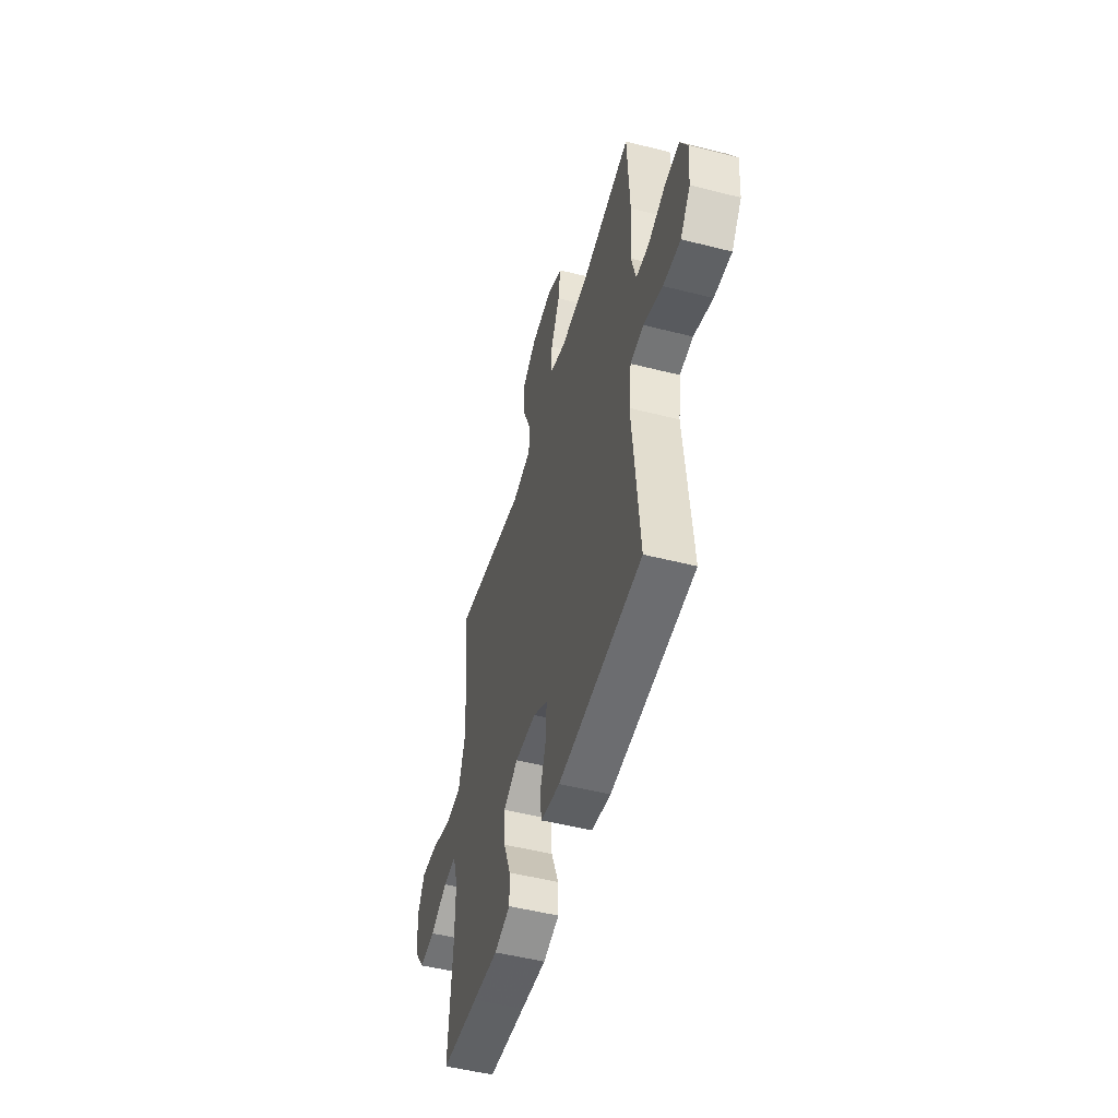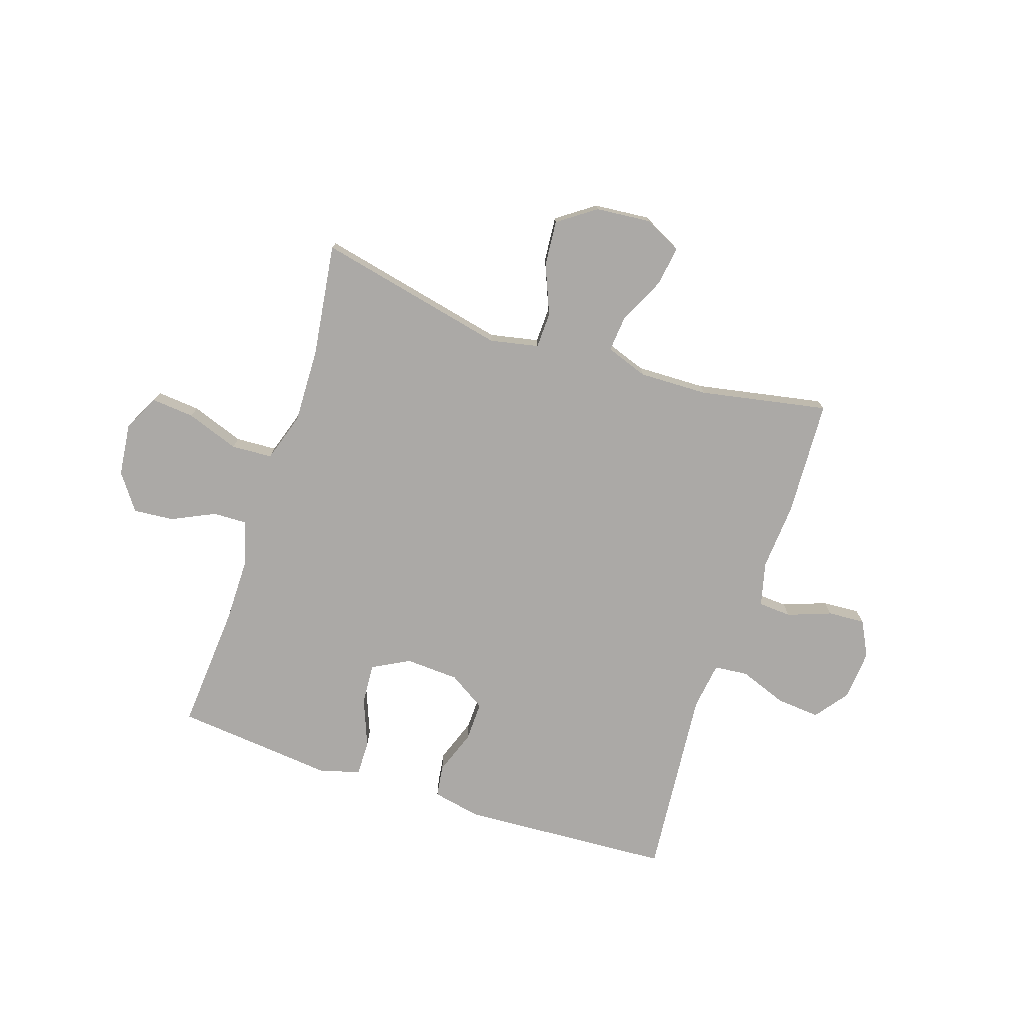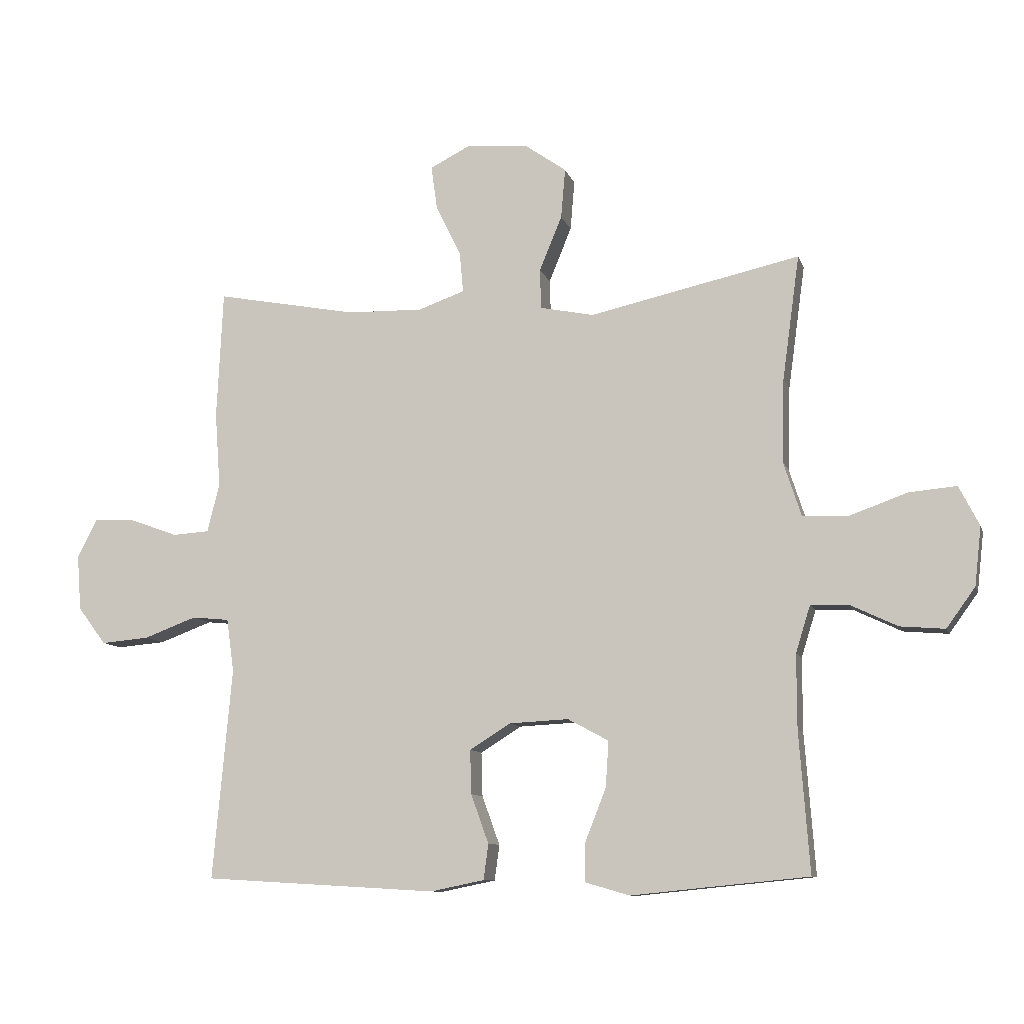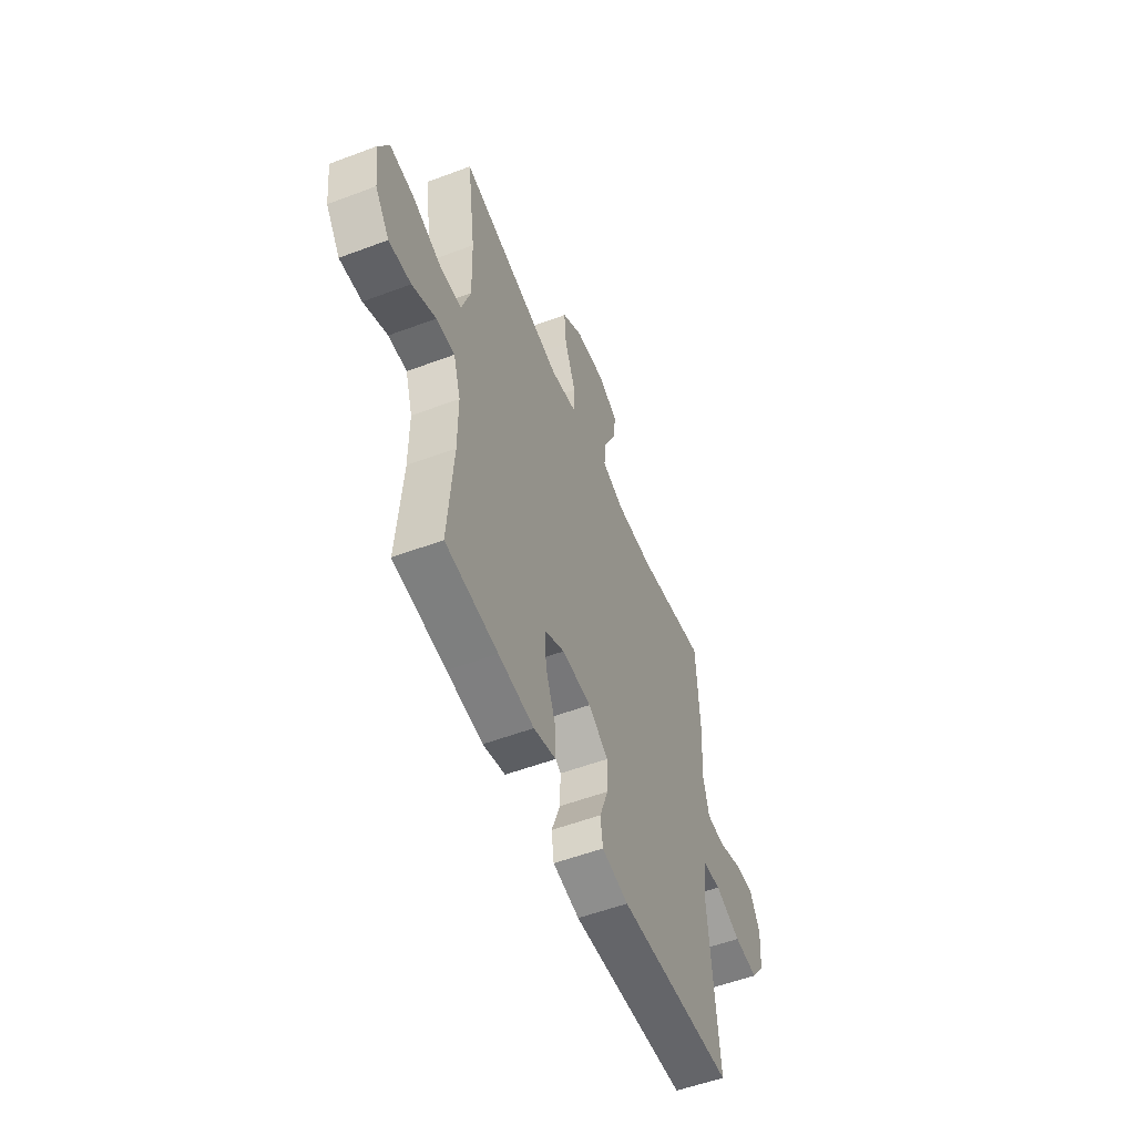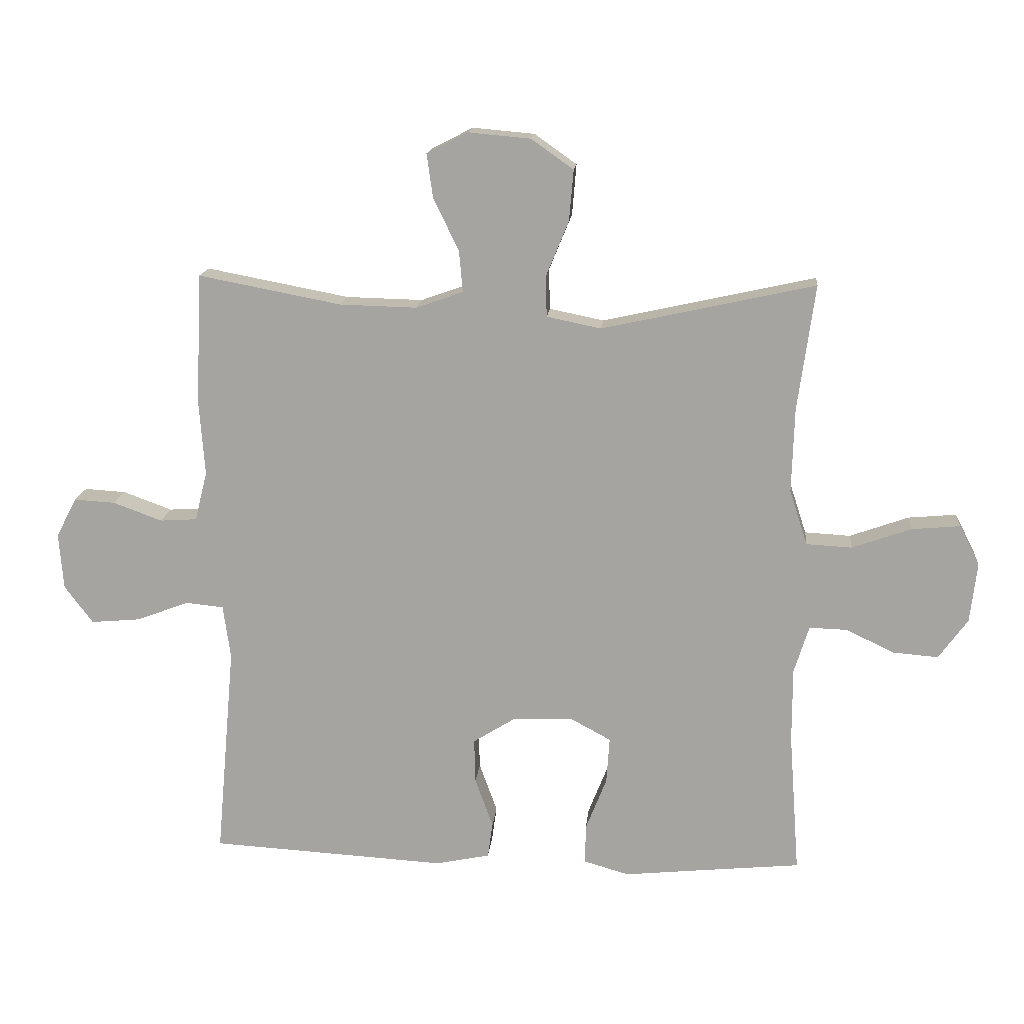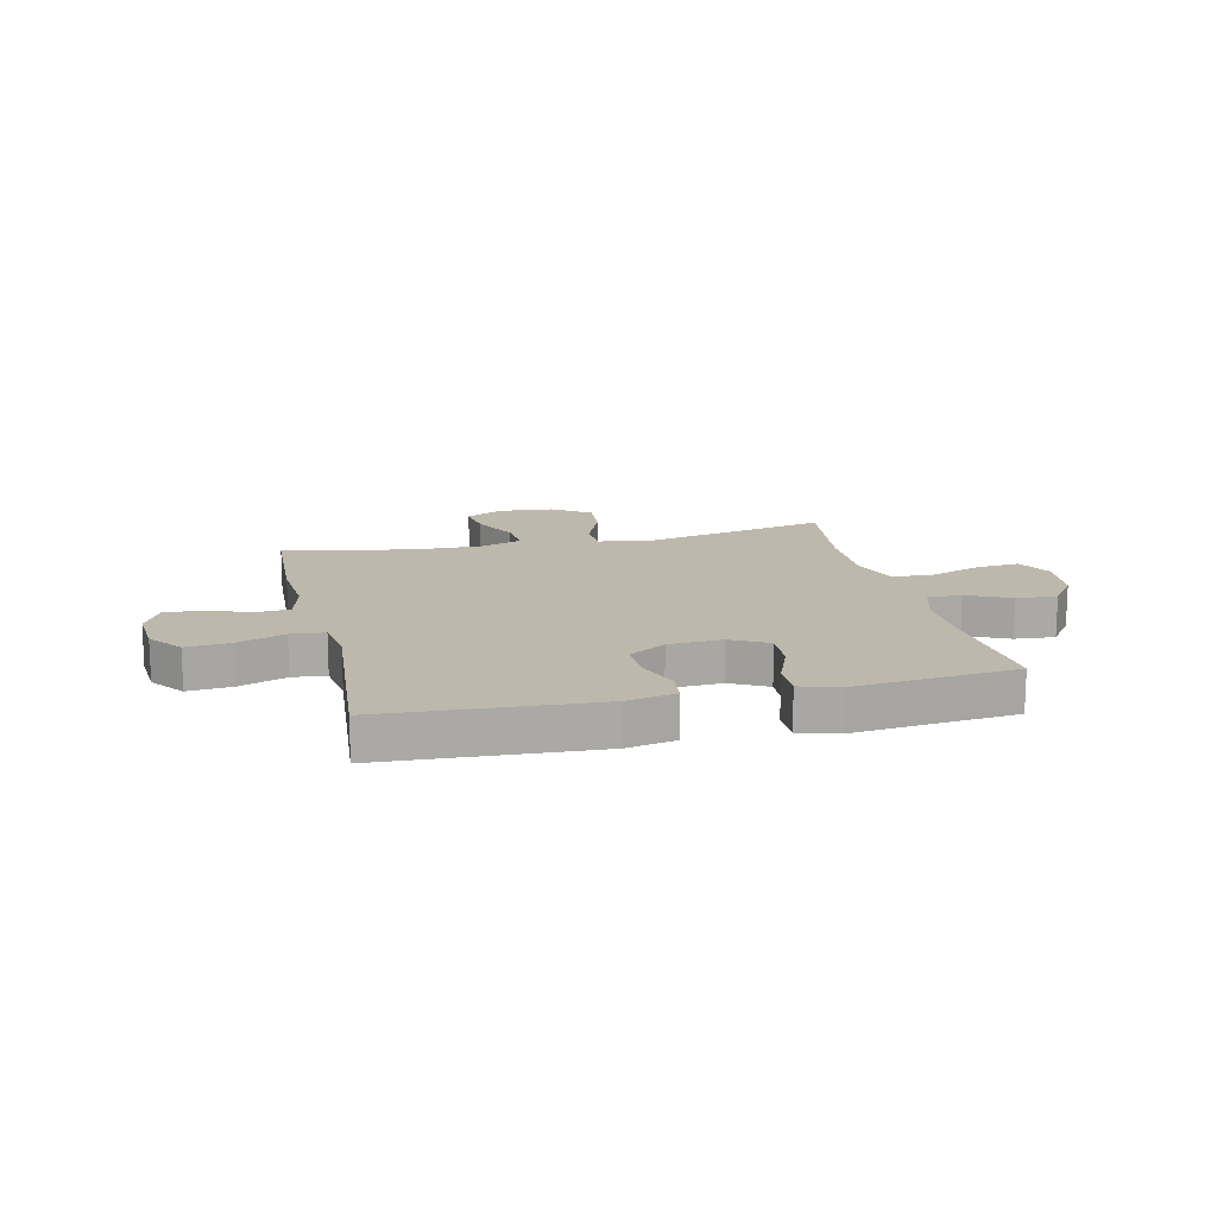
<metadata>
{"format":"obj","ext":"obj","renderer":"f3d","projection":"perspective","resolution":1024,"background":"white","views":[{"elev":-50.8,"azim":74.5,"up":"+Z"},{"elev":-75.6,"azim":-18.2,"up":"+Y"},{"elev":-9.7,"azim":-165.5,"up":"+Z"},{"elev":-54.6,"azim":-68.3,"up":"+Z"},{"elev":15.5,"azim":-174.7,"up":"+Z"},{"elev":14.9,"azim":166.8,"up":"+Y"}]}
</metadata>
<code>
v -0.5 0.07 -0.5
v -0.483 0.07 -0.271
v -0.483 0.07 -0.15
v -0.507 0.07 -0.073
v -0.568 0.07 -0.075
v -0.646 0.07 -0.112
v -0.719 0.07 -0.118
v -0.766 0.07 -0.053
v -0.777 0.07 0.043
v -0.744 0.07 0.108
v -0.666 0.07 0.101
v -0.571 0.07 0.067
v -0.497 0.07 0.071
v -0.468 0.07 0.16
v -0.472 0.07 0.296
v -0.5 0.07 0.5
v -0.156 0.07 0.424
v -0.068 0.07 0.442
v -0.066 0.07 0.507
v -0.103 0.07 0.597
v -0.11 0.07 0.679
v -0.042 0.07 0.727
v 0.058 0.07 0.736
v 0.125 0.07 0.702
v 0.115 0.07 0.631
v 0.074 0.07 0.547
v 0.068 0.07 0.48
v 0.144 0.07 0.453
v 0.268 0.07 0.456
v 0.5 0.07 0.5
v 0.51 0.07 0.289
v 0.501 0.07 0.167
v 0.521 0.07 0.087
v 0.581 0.07 0.083
v 0.66 0.07 0.112
v 0.727 0.07 0.116
v 0.76 0.07 0.052
v 0.753 0.07 -0.039
v 0.707 0.07 -0.1
v 0.628 0.07 -0.093
v 0.542 0.07 -0.061
v 0.481 0.07 -0.067
v 0.469 0.07 -0.154
v 0.5 0.07 -0.5
v 0.118 0.07 -0.522
v 0.03 0.07 -0.504
v 0.022 0.07 -0.446
v 0.051 0.07 -0.366
v 0.053 0.07 -0.294
v -0.014 0.07 -0.252
v -0.111 0.07 -0.247
v -0.178 0.07 -0.283
v -0.173 0.07 -0.358
v -0.139 0.07 -0.444
v -0.138 0.07 -0.508
v -0.211 0.07 -0.529
v -0.328 0.07 -0.517
v -0.5 0 -0.5
v -0.483 0 -0.271
v -0.483 0 -0.15
v -0.507 0 -0.073
v -0.568 0 -0.075
v -0.646 0 -0.112
v -0.719 0 -0.118
v -0.766 0 -0.053
v -0.777 0 0.043
v -0.744 0 0.108
v -0.666 0 0.101
v -0.571 0 0.067
v -0.497 0 0.071
v -0.468 0 0.16
v -0.472 0 0.296
v -0.5 0 0.5
v -0.156 0 0.424
v -0.068 0 0.442
v -0.066 0 0.507
v -0.103 0 0.597
v -0.11 0 0.679
v -0.042 0 0.727
v 0.058 0 0.736
v 0.125 0 0.702
v 0.115 0 0.631
v 0.074 0 0.547
v 0.068 0 0.48
v 0.144 0 0.453
v 0.268 0 0.456
v 0.5 0 0.5
v 0.51 0 0.289
v 0.501 0 0.167
v 0.521 0 0.087
v 0.581 0 0.083
v 0.66 0 0.112
v 0.727 0 0.116
v 0.76 0 0.052
v 0.753 0 -0.039
v 0.707 0 -0.1
v 0.628 0 -0.093
v 0.542 0 -0.061
v 0.481 0 -0.067
v 0.469 0 -0.154
v 0.5 0 -0.5
v 0.118 0 -0.522
v 0.03 0 -0.504
v 0.022 0 -0.446
v 0.051 0 -0.366
v 0.053 0 -0.294
v -0.014 0 -0.252
v -0.111 0 -0.247
v -0.178 0 -0.283
v -0.173 0 -0.358
v -0.139 0 -0.444
v -0.138 0 -0.508
v -0.211 0 -0.529
v -0.328 0 -0.517
f 55 56 57
f 54 55 57
f 53 54 57
f 57 1 2
f 53 57 2
f 52 53 2
f 51 52 2 3
f 50 51 3 4
f 46 47 48
f 45 46 48
f 44 45 48
f 43 44 48
f 42 43 48 49
f 39 40 41
f 38 39 41
f 37 38 41
f 36 37 41
f 35 36 41
f 34 35 41
f 33 34 41 42
f 42 49 50
f 33 42 50
f 32 33 50
f 32 50 4
f 31 32 4
f 30 31 4
f 29 30 4
f 24 25 26
f 23 24 26
f 22 23 26
f 21 22 26
f 20 21 26
f 19 20 26
f 18 19 26 27
f 15 16 17
f 14 15 17 18
f 18 27 28
f 14 18 28
f 13 14 28
f 10 11 12
f 9 10 12
f 8 9 12
f 7 8 12
f 6 7 12
f 5 6 12
f 29 4 5
f 28 29 5
f 13 28 5
f 5 12 13
f 114 113 112
f 114 112 111
f 114 111 110
f 59 58 114
f 59 114 110
f 59 110 109
f 60 59 109 108
f 61 60 108 107
f 105 104 103
f 105 103 102
f 105 102 101
f 105 101 100
f 106 105 100 99
f 98 97 96
f 98 96 95
f 98 95 94
f 98 94 93
f 98 93 92
f 98 92 91
f 99 98 91 90
f 107 106 99
f 107 99 90
f 107 90 89
f 61 107 89
f 61 89 88
f 61 88 87
f 61 87 86
f 83 82 81
f 83 81 80
f 83 80 79
f 83 79 78
f 83 78 77
f 83 77 76
f 84 83 76 75
f 74 73 72
f 75 74 72 71
f 85 84 75
f 85 75 71
f 85 71 70
f 69 68 67
f 69 67 66
f 69 66 65
f 69 65 64
f 69 64 63
f 69 63 62
f 62 61 86
f 62 86 85
f 62 85 70
f 70 69 62
f 1 58 59 2
f 2 59 60 3
f 3 60 61 4
f 4 61 62 5
f 5 62 63 6
f 6 63 64 7
f 7 64 65 8
f 8 65 66 9
f 9 66 67 10
f 10 67 68 11
f 11 68 69 12
f 12 69 70 13
f 13 70 71 14
f 14 71 72 15
f 15 72 73 16
f 16 73 74 17
f 17 74 75 18
f 18 75 76 19
f 19 76 77 20
f 20 77 78 21
f 21 78 79 22
f 22 79 80 23
f 23 80 81 24
f 24 81 82 25
f 25 82 83 26
f 26 83 84 27
f 27 84 85 28
f 28 85 86 29
f 29 86 87 30
f 30 87 88 31
f 31 88 89 32
f 32 89 90 33
f 33 90 91 34
f 34 91 92 35
f 35 92 93 36
f 36 93 94 37
f 37 94 95 38
f 38 95 96 39
f 39 96 97 40
f 40 97 98 41
f 41 98 99 42
f 42 99 100 43
f 43 100 101 44
f 44 101 102 45
f 45 102 103 46
f 46 103 104 47
f 47 104 105 48
f 48 105 106 49
f 49 106 107 50
f 50 107 108 51
f 51 108 109 52
f 52 109 110 53
f 53 110 111 54
f 54 111 112 55
f 55 112 113 56
f 56 113 114 57
f 57 114 58 1

</code>
